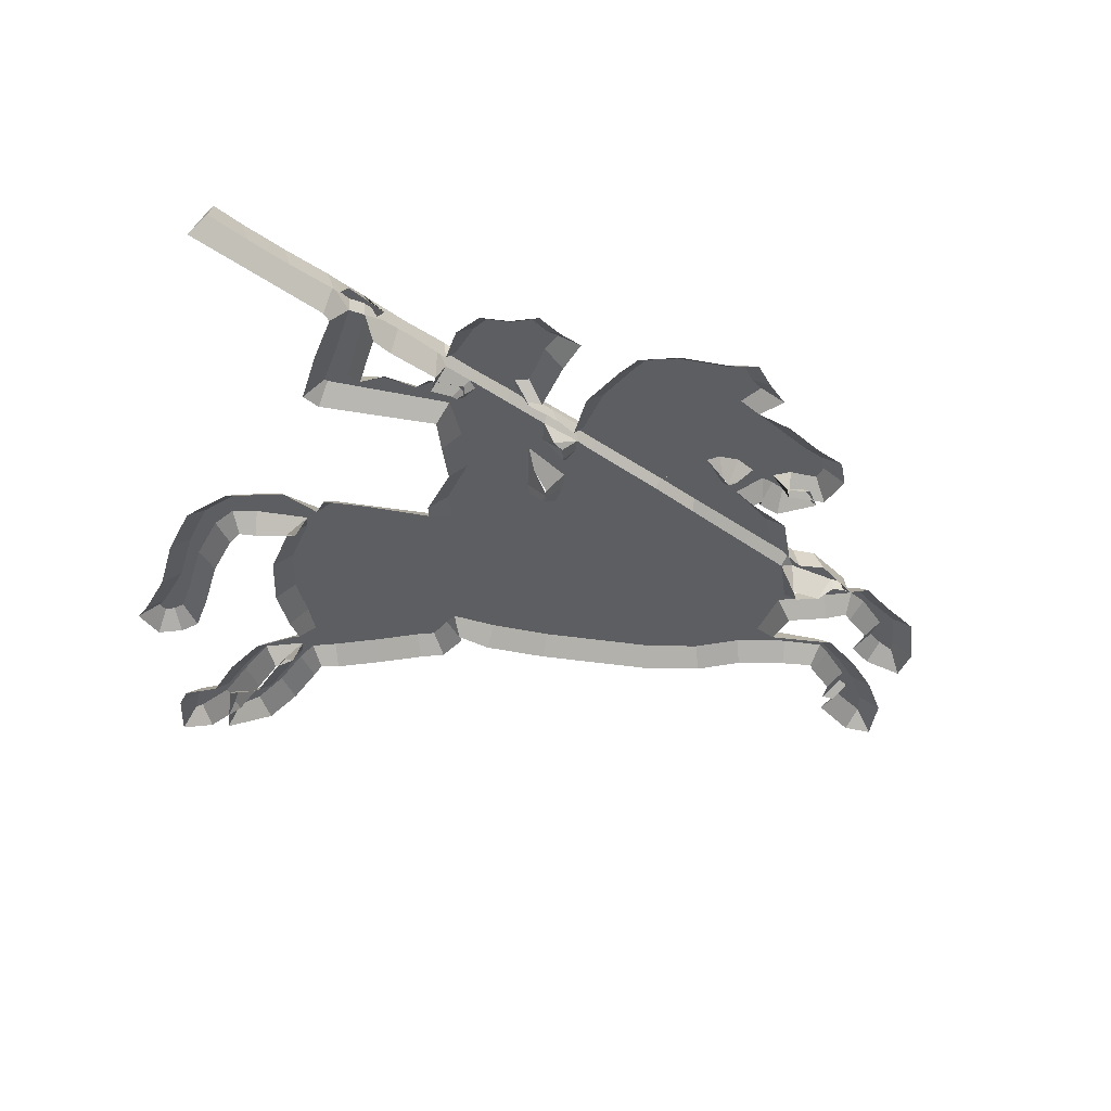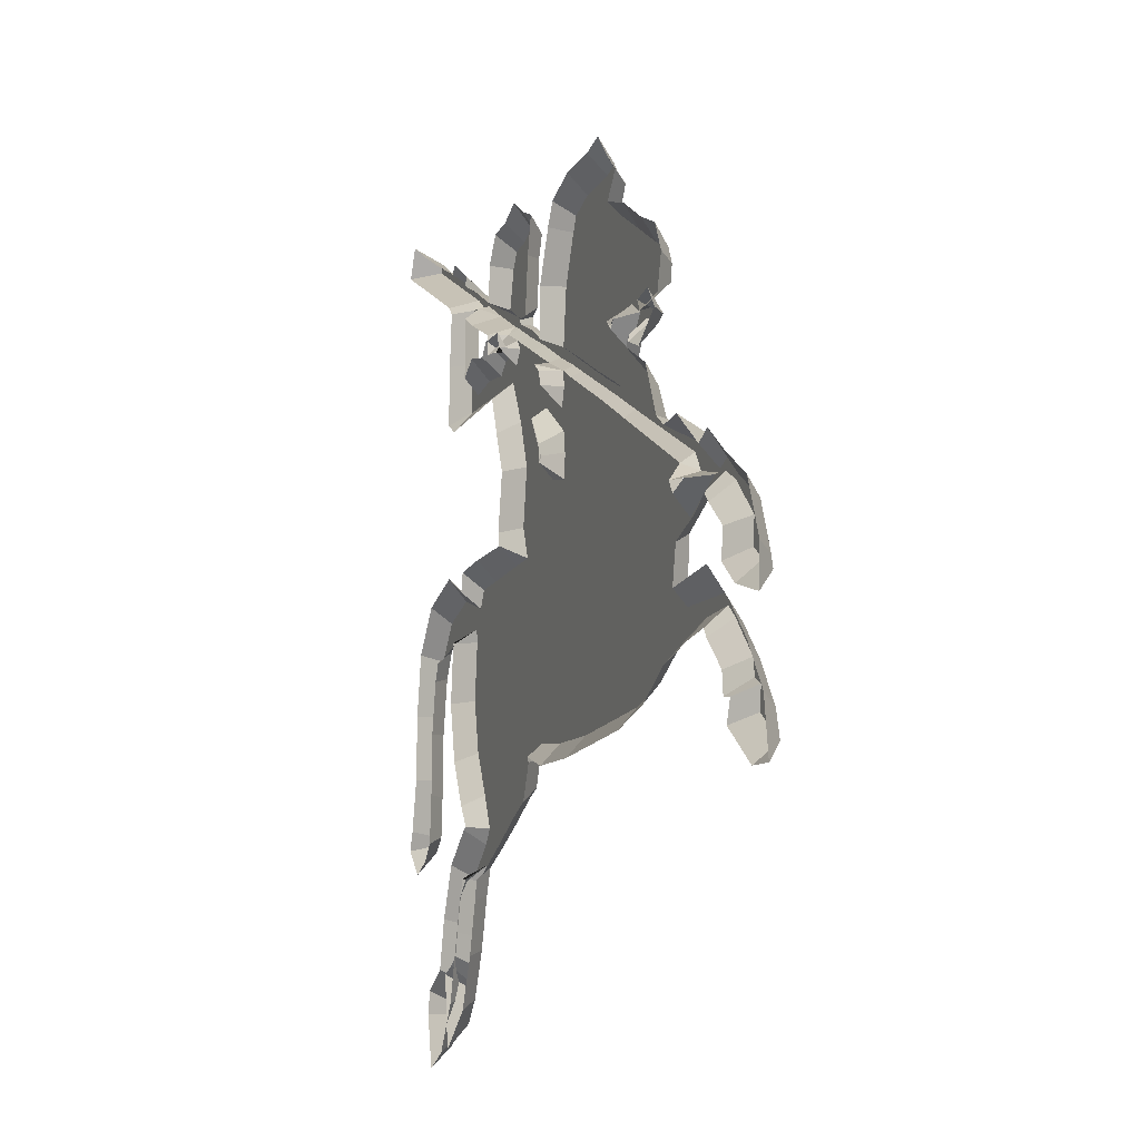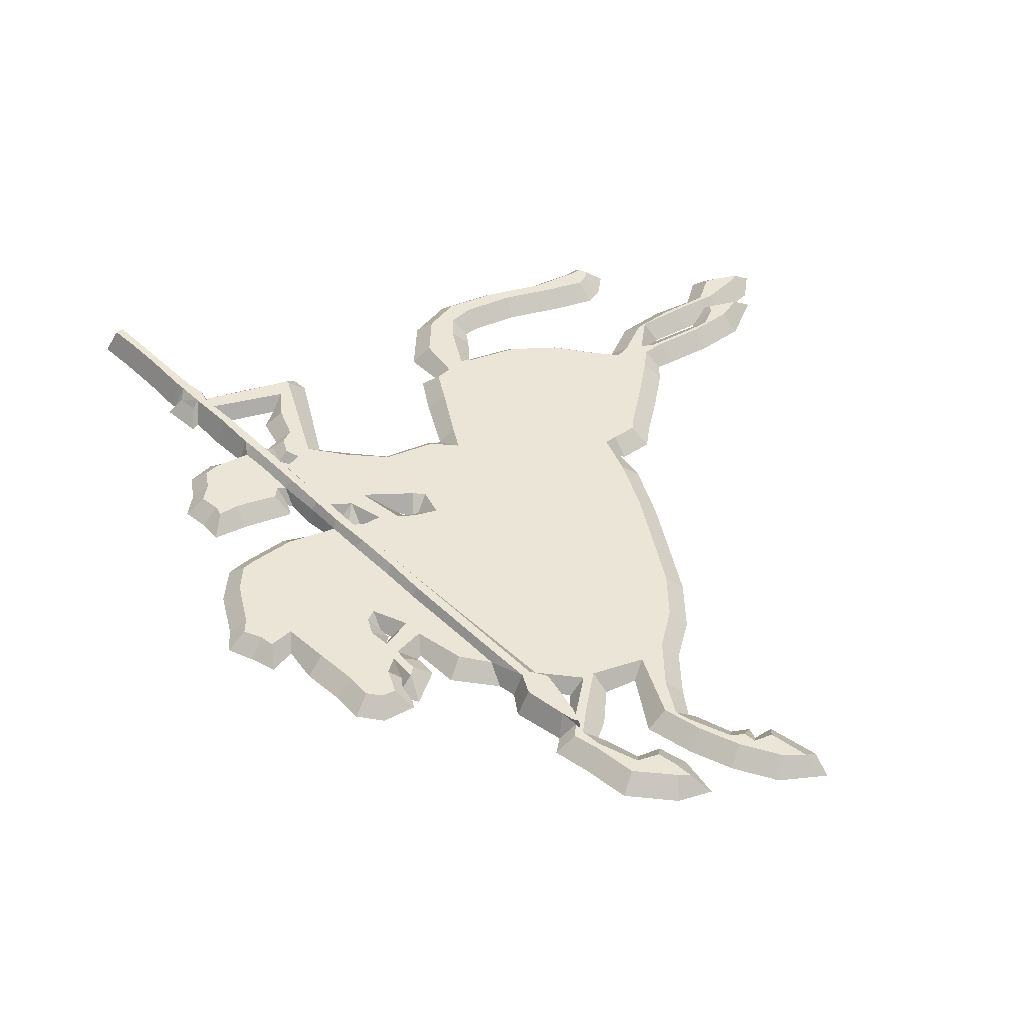
<metadata>
{"format":"obj","ext":"obj","renderer":"f3d","projection":"perspective","resolution":1024,"background":"white","views":[{"elev":-37.6,"azim":165.2,"up":"+Z"},{"elev":-11.2,"azim":-110.0,"up":"+Y"},{"elev":46.0,"azim":-105.4,"up":"+Z"}]}
</metadata>
<code>
v 33.81 -0.4224 -1.5e-05
v 34.47 6.669 -1.5e-05
v 27.87 8.681 -1.5e-05
v 26.64 10.3 -1.5e-05
v 28.14 17.8 -1.5e-05
v 23.88 16.13 -1.5e-05
v -43.04 18.86 -1.5e-05
v -40.15 18.99 -1.5e-05
v 40.62 22.05 -1.5e-05
v 7.976 21.52 -1.5e-05
v -42.29 23.85 -1.5e-05
v 34.59 24.91 -1.5e-05
v 6.626 24.73 -1.5e-05
v 39.55 26.91 -1.5e-05
v 27.49 27.23 -1.5e-05
v -41.8 30.89 -1.5e-05
v -32.54 34.55 -1.5e-05
v 38.45 38.88 -1.5e-05
v -39.96 39.58 -1.5e-05
v -30.46 38.74 -1.5e-05
v -32.97 39.07 -1.5e-05
v -35.93 42.31 -1.5e-05
v -28.33 41.84 -1.5e-05
v -25.4 42.32 -1.5e-05
v -22.92 47.95 -1.5e-05
v 4.216 51.98 -1.5e-05
v 3.861 57.11 -1.5e-05
v -17.2 55.9 -1.5e-05
v -13.82 58.13 -1.5e-05
v 4.305 58.49 -1.5e-05
v 3.861 61.22 -1.5e-05
v 28.4 58.72 -1.5e-05
v 5.773 62.54 -1.5e-05
v 18.17 68.52 -1.5e-05
v 25.11 68.96 -1.5e-05
v 24.86 73.01 -1.5e-05
v -7.813 74.2 -1.5e-05
v -10.37 74.78 -1.5e-05
v 13.59 74.78 -1.5e-05
v 43.38 78.16 -1.5e-05
v 31.34 8.471 -1.5e-05
v 14.42 18.39 -1.5e-05
v -2.702 23.99 -1.5e-05
v 28.7 32.78 -1.5e-05
v -35.6 36.76 -1.5e-05
v 35.17 42.99 -1.5e-05
v -27.01 47.13 -1.5e-05
v -13.17 57.46 -1.5e-05
v -17.1 55.37 -1.5e-05
v -12.25 58.36 -1.5e-05
v -22.87 63.46 -1.5e-05
v 15.29 63.58 -1.5e-05
v 23.17 64.52 -1.5e-05
v 15.57 65.01 -1.5e-05
v 9.069 63.99 -1.5e-05
v 21.78 70.56 -1.5e-05
v -14.36 70.63 -1.5e-05
v 29.48 70.6 -1.5e-05
v 29.29 74.46 -1.5e-05
v 11.09 75.87 -1.5e-05
v 28.85 1.183 -1.5e-05
v 34.85 4.522 -1.5e-05
v 29.68 7.977 -1.5e-05
v 21.04 14.11 -1.5e-05
v 24.82 16.31 -1.5e-05
v 18.77 16.33 -1.5e-05
v 36.42 18.78 -1.5e-05
v 34.95 20.39 -1.5e-05
v -36.57 24.28 -1.5e-05
v -35.31 24.46 -1.5e-05
v 3.595 24.09 -1.5e-05
v -35.23 34.25 -1.5e-05
v 31.23 37.36 -1.5e-05
v -26.12 41.13 -1.5e-05
v 25.8 42.82 -1.5e-05
v -32.93 44.65 -1.5e-05
v 3.857 51.06 -1.5e-05
v 15.71 55.64 -1.5e-05
v -21.27 58.66 -1.5e-05
v 5.363 59.34 -1.5e-05
v 17.02 59.13 -1.5e-05
v -24.18 60.77 -1.5e-05
v 18.99 65.03 -1.5e-05
v 18.53 63.6 -1.5e-05
v 3.936 66.07 -1.5e-05
v 25.41 72.26 -1.5e-05
v 8.717 74.32 -1.5e-05
v 29.87 74.82 -1.5e-05
v 28.08 5.257 -1.5e-05
v 26.62 9.453 -1.5e-05
v 25.49 14.53 -1.5e-05
v 38.79 17.75 -1.5e-05
v 24.51 20.68 -1.5e-05
v -14.65 24.75 -1.5e-05
v -35.12 26.42 -1.5e-05
v -39.59 27.92 -1.5e-05
v -19.97 26.08 -1.5e-05
v -23.99 28.37 -1.5e-05
v -28.71 29.51 -1.5e-05
v -37.61 32.2 -1.5e-05
v -42.01 34.48 -1.5e-05
v -26.67 37.33 -1.5e-05
v 25.43 44.62 -1.5e-05
v 29.56 44.76 -1.5e-05
v 14.77 45.06 -1.5e-05
v -20.73 52.76 -1.5e-05
v 6.155 54.71 -1.5e-05
v -13.06 57.77 -1.5e-05
v 29.96 65.5 -1.5e-05
v 18.51 65.55 -1.5e-05
v -16.18 67.17 -1.5e-05
v -12.58 68.41 -1.5e-05
v 18 72.06 -1.5e-05
v 16.36 74.51 -1.5e-05
v 28.61 75.26 -1.5e-05
v 20.61 15.89 -1.5e-05
v 23.91 20.89 -1.5e-05
v -32.35 29.17 -1.5e-05
v -36.45 31.32 -1.5e-05
v 32.85 37.23 -1.5e-05
v 28.09 38.44 -1.5e-05
v 27.33 38.29 -1.5e-05
v 15.08 46.34 -1.5e-05
v -16.61 55.05 -1.5e-05
v -19.1 58.23 -1.5e-05
v -19.56 57.23 -1.5e-05
v 20.02 63.82 -1.5e-05
v 15.92 63.14 -1.5e-05
v -19.99 64.79 -1.5e-05
v 1.932 70.75 -1.5e-05
v 34.13 76.79 -1.5e-05
v 42 80.97 -1.5e-05
v 24.44 4.51 -1.5e-05
v 26.13 11.57 -1.5e-05
v 41.31 20.24 -1.5e-05
v -35.87 22.32 -1.5e-05
v 7.033 25.23 -1.5e-05
v -31.85 29.95 -1.5e-05
v -32.22 39.9 -1.5e-05
v -31.24 43.82 -1.5e-05
v -24.43 46.84 -1.5e-05
v 4.149 50.34 -1.5e-05
v 4.168 50.89 -1.5e-05
v 14.13 51.72 -1.5e-05
v -19.31 54.42 -1.5e-05
v -23.27 57.39 -1.5e-05
v 30.1 59.72 -1.5e-05
v 16.39 63.37 -1.5e-05
v 23.23 67.79 -1.5e-05
v 7.244 69.85 -1.5e-05
v -12.34 72.54 -1.5e-05
v 0.8009 72.75 -1.5e-05
v 30.19 71.43 -1.5e-05
v -2.942 74.1 -1.5e-05
v 38.2 78.88 -1.5e-05
v 30.73 0.9436 -1.5e-05
v 22.4 9.266 -1.5e-05
v 30.24 13.03 -1.5e-05
v 10.31 20.51 -1.5e-05
v -25.97 33.93 -1.5e-05
v 33.57 35.57 -1.5e-05
v 20.91 44.97 -1.5e-05
v -22.7 56.71 -1.5e-05
v 6.457 73.34 -1.5e-05
v 25.3 22.93 -1.5e-05
v 34.48 30.7 -1.5e-05
v 39.45 33 -1.5e-05
v 25.26 63.18 -1.5e-05
v 9.331 64.47 -1.5e-05
v 7.877 64.45 -1.5e-05
v -41.15 20.64 1.71
v -40.51 23.03 1.71
v -37.81 23.08 1.71
v -38.07 25.06 1.71
v -38.06 26.72 1.71
v -36.99 25.69 1.71
v -36.78 27.19 1.71
v -35.11 29.91 1.71
v -33.72 30.54 1.71
v -31.86 32.63 1.71
v -32.44 31.64 1.71
v -40.11 33.98 1.71
v -40.42 32.8 1.71
v -38.67 33.86 1.71
v -37.29 37.36 1.71
v -38.4 38.33 1.71
v -37.13 35.05 1.71
v -34.78 40.77 1.71
v -34.18 40.57 1.71
v -32.32 41.67 1.71
v -32.59 42.61 1.71
v -31.79 41.79 1.71
v -29.94 42.08 2.773
v -31.22 42.54 2.773
v -31.63 41.9 2.773
v -31.2 42.08 1.71
v -29.64 40.52 1.71
v -28.4 31.41 1.71
v -23.3 30.13 1.71
v -19.25 27.91 1.71
v -24.74 32.83 1.71
v -25.2 38.37 1.71
v -25.49 39.53 1.71
v 12.28 51.9 1.71
v 7.038 56.04 1.71
v 5.755 50.48 1.71
v 11.97 43.54 1.71
v 3.414 26.06 1.71
v 7.944 26.62 1.71
v -2.66 25.92 1.71
v -11.65 50.62 1.71
v -14.35 26.68 1.71
v 2.374 48.57 1.71
v 11.11 22.26 1.71
v 8.496 25.37 1.71
v -30.22 43.28 2.773
v -30.2 41.84 1.71
v -25.11 43.32 2.773
v -26.62 45.85 2.773
v -23.99 45.06 2.773
v -17.63 49.39 2.773
v -21.81 47.19 2.773
v -23.48 44.22 1.71
v -24.26 45.88 2.773
v -19.2 51.43 1.71
v -20.87 48.32 1.71
v -17.24 50.16 1.71
v 5.252 49.16 1.71
v -11.56 51.46 2.773
v -20.31 56.95 1.71
v -19.29 56.47 1.71
v -17.99 57.12 1.71
v -17.65 58.2 1.71
v -21.95 59.04 1.71
v -19.23 59.14 1.71
v -22.19 60.51 1.71
v -19.1 63.11 1.71
v -14.94 54.78 1.71
v -9.35 53.65 2.773
v -7.364 53.65 2.773
v -9.515 54.2 1.71
v -13.18 55.75 1.71
v -16.79 57.56 1.71
v -15.44 58.45 1.71
v -10.54 58.79 1.71
v -21.47 62.02 1.71
v -13.51 59.63 1.71
v -15.2 65.47 1.71
v -11.56 59.61 1.71
v -10.98 67.99 1.71
v -12.24 70.26 1.71
v -11 71.18 1.71
v -9.734 72.8 1.71
v -8.105 72.33 1.71
v -0.7767 58.64 1.71
v -5.731 56.06 1.71
v -5.151 55.63 2.773
v -6.862 53.22 1.71
v 2.295 50.94 1.71
v 2.611 52.92 1.71
v 2.019 65.58 1.71
v 0.9125 57.85 2.773
v 3.037 60 2.773
v -1.02 57.76 2.773
v 0.9949 57.29 1.71
v 3.045 55.05 1.71
v 2.523 56.82 1.71
v 2.712 58.27 1.71
v 6.046 57.61 1.71
v 10.78 62.14 1.71
v 6.529 59.99 1.71
v 3.03 58.95 2.773
v 0.1854 69.92 1.71
v -3.292 72.16 1.71
v -0.5076 71.22 1.71
v 2.663 60.35 1.71
v 6.287 60.48 2.773
v 6.217 61.52 2.773
v 9.111 70.23 1.71
v 8.361 72.32 1.71
v 9.527 72.61 1.71
v 13.11 72.97 1.71
v 14.62 66.36 1.71
v 9.489 65.81 1.71
v 10.6 62.76 2.773
v 9.421 22.94 1.71
v 25.13 8.386 1.71
v 24.28 11.03 1.71
v 24.24 9.913 1.71
v 22.87 14.7 1.71
v 21.88 17.16 1.71
v 22.9 15.95 1.71
v 23.04 17.4 1.71
v 27.04 6.987 1.71
v 27.95 6.737 1.71
v 26.09 5.626 1.71
v 28.49 10.86 1.71
v 28.4 12.37 1.71
v 26.88 15.74 1.71
v 26.57 16.59 1.71
v 22.19 20.67 1.71
v 15.27 20.12 1.71
v 19.53 18.13 1.71
v 23.16 19.31 1.71
v 23.57 23.8 1.71
v 25.65 27.89 1.71
v 20.81 43.05 1.71
v 26.74 32.88 1.71
v 26.14 38.25 1.71
v 14.94 43.42 1.71
v 27.97 3.45 1.71
v 32.75 5.557 1.71
v 29.9 7.379 1.71
v 29.87 6.047 1.71
v 32.17 2.302 1.71
v 32.88 4.469 1.71
v 32.83 1.682 1.71
v 37.62 20.34 1.71
v 38.49 19.82 1.71
v 38.83 21.43 1.71
v 37.67 26.68 1.71
v 36.37 30.9 1.71
v 36.52 25 1.71
v 36.79 21.2 1.71
v 34.04 41.34 1.71
v 31.52 39.28 1.71
v 33.93 38.67 1.71
v 35.36 36.22 1.71
v 37.51 32.81 1.71
v 36.64 38.08 1.71
v 39.25 20.58 1.71
v 13.93 56.4 1.71
v 10.25 63.49 2.773
v 13.13 46.52 1.71
v 14.54 64.62 2.773
v 14.17 63.24 1.71
v 14.93 64.24 1.71
v 15.18 61.96 1.71
v 14.48 65.58 2.773
v 16.1 60.61 1.71
v 27.99 60.68 1.71
v 19.48 62.11 1.71
v 16.45 63.13 1.71
v 18.25 63.14 1.71
v 10.51 64.4 1.71
v 10.76 65.31 1.71
v 16.15 71.33 1.71
v 17.56 65.53 1.71
v 15.29 72.77 1.71
v 11.27 73.81 1.71
v 18.64 66.68 2.773
v 17.42 66.1 2.773
v 17.49 67.11 2.773
v 17.05 67.72 1.71
v 18.15 67.53 2.773
v 22.35 69.51 2.773
v 23.05 62.5 1.71
v 24.25 42.89 1.71
v 25.15 41.3 1.71
v 28.01 65.39 1.71
v 26.26 70.44 1.71
v 26.29 61.94 1.71
v 22.76 68.81 2.773
v 29.61 42.73 1.71
v 26.32 39.52 1.71
v 28.32 60.8 1.71
v 27.81 70.7 1.71
v 26.45 70.85 2.773
v 27.95 71.12 2.773
v 26.62 71.8 2.773
v 28.43 73.59 1.71
v 26.49 72.48 1.71
v 29.19 73.11 2.773
v 29.64 72.31 2.773
v 30.38 73.77 2.773
v 34.62 75.77 2.773
v 38.75 77.89 2.773
v 41.91 78.66 2.773
v 41.54 79.47 2.773
v 6.338 62.17 1.71
f 173 172 171
f 174 175 172
f 176 175 174
f 172 173 174
f 176 177 175
f 179 178 177
f 178 175 177
f 178 179 180
f 180 179 181
f 182 183 184
f 182 184 185
f 185 186 182
f 184 187 185
f 186 185 188
f 188 185 189
f 188 190 191
f 190 188 189
f 191 190 192
f 193 194 195
f 192 196 191
f 192 190 197
f 181 198 180
f 199 200 201
f 198 199 201
f 201 200 202
f 197 202 203
f 204 205 206
f 207 208 209
f 210 211 212
f 208 213 210
f 200 212 202
f 215 214 209
f 207 213 208
f 193 216 194
f 203 217 197
f 193 218 219
f 219 216 193
f 217 192 197
f 220 219 218
f 220 221 222
f 212 223 202
f 220 222 224
f 220 224 219
f 225 226 227
f 202 223 203
f 204 206 228
f 213 211 210
f 212 211 223
f 220 229 221
f 213 207 228
f 198 201 180
f 232 233 231
f 230 231 233
f 234 235 236
f 237 235 233
f 238 225 227
f 240 239 229
f 241 242 238
f 239 221 229
f 243 238 244
f 243 244 233
f 242 244 238
f 241 238 227
f 243 233 232
f 242 241 245
f 244 237 233
f 246 235 237
f 246 236 235
f 237 244 247
f 247 248 237
f 247 249 248
f 245 250 249
f 251 250 252
f 254 253 252
f 254 252 250
f 255 250 245
f 250 248 249
f 245 241 256
f 240 257 239
f 258 259 260
f 211 213 258
f 261 250 255
f 240 262 257
f 263 264 262
f 262 264 257
f 245 256 255
f 258 260 265
f 260 266 265
f 266 260 205
f 266 267 265
f 268 265 267
f 269 266 205
f 269 270 271
f 263 262 272
f 261 273 250
f 250 273 274
f 250 274 254
f 273 275 274
f 255 276 261
f 263 272 277
f 278 263 277
f 280 279 281
f 282 281 279
f 283 279 284
f 285 278 277
f 205 270 269
f 258 213 259
f 214 215 286
f 287 288 289
f 289 288 290
f 291 290 292
f 292 290 288
f 293 291 292
f 295 294 296
f 296 294 287
f 297 298 299
f 299 298 300
f 296 287 289
f 301 302 303
f 304 291 293
f 291 301 303
f 305 209 214
f 214 302 305
f 302 301 305
f 304 301 291
f 305 306 209
f 304 293 300
f 307 308 309
f 209 306 308
f 310 209 308
f 299 300 293
f 295 296 311
f 312 313 314
f 298 297 313
f 313 297 314
f 314 315 316
f 317 316 315
f 312 314 316
f 318 319 320
f 321 322 323
f 320 323 324
f 325 326 327
f 328 322 329
f 327 328 330
f 320 321 323
f 319 331 320
f 328 329 330
f 321 329 322
f 318 320 324
f 330 325 327
f 204 332 205
f 285 333 278
f 204 228 334
f 332 270 205
f 333 285 335
f 270 336 337
f 336 270 338
f 339 333 335
f 270 332 340
f 270 340 338
f 340 341 342
f 338 340 343
f 310 308 307
f 344 343 340
f 342 344 340
f 209 310 207
f 346 345 283
f 347 282 283
f 283 282 279
f 282 347 349
f 282 350 281
f 284 346 283
f 352 351 353
f 352 353 339
f 283 354 347
f 355 353 351
f 356 355 351
f 352 339 335
f 228 207 334
f 357 342 341
f 359 358 307
f 360 361 362
f 309 359 307
f 363 356 351
f 357 341 362
f 326 364 365
f 326 325 364
f 362 366 360
f 362 341 366
f 364 359 365
f 367 361 360
f 368 369 370
f 363 368 356
f 368 370 356
f 371 372 370
f 369 373 370
f 373 374 375
f 373 371 370
f 375 374 376
f 369 374 373
f 377 376 378
f 379 377 378
f 378 376 374
f 359 309 365
f 196 192 195 194
f 192 217 193 195
f 216 196 194
f 218 223 220
f 227 226 222 221
f 226 224 222
f 223 211 229 220
f 211 258 240 229
f 241 227 221 239
f 256 241 239 257
f 258 265 262 240
f 276 255 264 263
f 255 256 257 264
f 265 268 272 262
f 268 271 277 272
f 380 276 263 278
f 271 270 285 277
f 345 380 278 333
f 270 337 335 285
f 283 345 333 339
f 348 351 352
f 354 283 339 353
f 355 354 353
f 337 348 352 335
f 361 367 369 368
f 363 361 368
f 367 374 369
f 7 8 171
f 11 7 171 172
f 8 136 173 171
f 96 11 172 175
f 69 70 176 174
f 136 69 174 173
f 70 95 177 176
f 95 118 179 177
f 119 96 175 178
f 17 119 178 180
f 118 138 181 179
f 101 16 183 182
f 16 100 184 183
f 19 101 182 186
f 100 72 187 184
f 72 45 185 187
f 22 19 186 188
f 45 21 189 185
f 76 22 188 191
f 21 139 190 189
f 140 76 191 196
f 139 20 197 190
f 138 99 198 181
f 98 97 200 199
f 99 98 199 198
f 102 160 201 202
f 20 102 202 197
f 107 77 206 205
f 71 137 209 208
f 94 43 210 212
f 43 71 208 210
f 97 94 212 200
f 137 13 215 209
f 74 23 217 203
f 106 25 226 225
f 24 74 203 223
f 77 142 228 206
f 142 213 228
f 160 17 180 201
f 79 163 230
f 163 145 231 230
f 145 49 232 231
f 125 79 230 233
f 146 126 235 234
f 82 146 234 236
f 126 125 233 235
f 124 106 225 238
f 28 124 238 243
f 48 29 244 242
f 49 28 243 232
f 50 48 242 245
f 129 51 246 237
f 51 82 236 246
f 29 108 247 244
f 111 129 237 248
f 108 50 249 247
f 50 245 249
f 57 112 250 251
f 151 57 251 252
f 37 38 253 254
f 38 151 252 253
f 112 111 248 250
f 143 26 260 259
f 26 107 205 260
f 27 267 266
f 27 30 268 267
f 269 27 266
f 80 269 271
f 85 130 273 261
f 154 37 254 274
f 130 152 275 273
f 152 154 274 275
f 31 85 261 276
f 164 150 279 280
f 87 164 280 281
f 150 170 284 279
f 142 143 259 213
f 13 10 286 215
f 10 159 214 286
f 90 134 288 287
f 64 157 289 290
f 116 64 290 291
f 134 65 292 288
f 65 6 293 292
f 63 3 294 295
f 3 90 287 294
f 91 4 297 299
f 158 5 300 298
f 157 133 296 289
f 42 66 303 302
f 66 116 291 303
f 159 42 302 214
f 117 165 305 301
f 93 117 301 304
f 165 15 306 305
f 5 93 304 300
f 44 121 309 308
f 15 44 308 306
f 6 91 299 293
f 133 61 311 296
f 61 63 295 311
f 2 41 313 312
f 41 158 298 313
f 4 89 314 297
f 89 156 315 314
f 1 62 316 317
f 156 1 317 315
f 62 2 312 316
f 67 92 319 318
f 166 12 323 322
f 12 68 324 323
f 73 120 327 326
f 161 166 322 328
f 120 161 328 327
f 9 14 321 320
f 92 135 331 319
f 135 9 320 331
f 167 18 330 329
f 14 167 329 321
f 68 67 318 324
f 18 46 325 330
f 144 78 332 204
f 123 144 204 334
f 52 128 336 338
f 78 81 340 332
f 81 32 341 340
f 54 52 338 343
f 162 105 310 307
f 128 148 337 336
f 83 54 343 344
f 127 83 344 342
f 105 207 310
f 169 55 345 346
f 113 114 349 347
f 114 39 282 349
f 39 60 350 282
f 60 87 281 350
f 170 169 346 284
f 148 84 348 337
f 84 110 348
f 34 113 347 354
f 105 123 334 207
f 53 127 342 357
f 75 103 358 359
f 103 162 307 358
f 35 168 362 361
f 168 53 357 362
f 122 73 326 365
f 46 104 364 325
f 147 109 360 366
f 32 147 366 341
f 104 75 359 364
f 109 58 367 360
f 121 122 365 309
f 140 196 216
f 23 193 217
f 23 24 218 193
f 47 140 216 219
f 24 223 218
f 25 141 224 226
f 141 47 219 224
f 30 80 268
f 33 31 276 380
f 55 33 380 345
f 110 351 348
f 34 354 355
f 56 34 355 356
f 110 149 363 351
f 149 35 361 363
f 86 56 356 370
f 115 36 372 371
f 36 86 370 372
f 88 59 373 375
f 59 115 371 373
f 131 88 375 376
f 58 153 374 367
f 155 131 376 377
f 132 155 377 379
f 40 132 379 378
f 153 40 378 374
f 80 30 269
f 30 27 269
f 268 80 271

</code>
